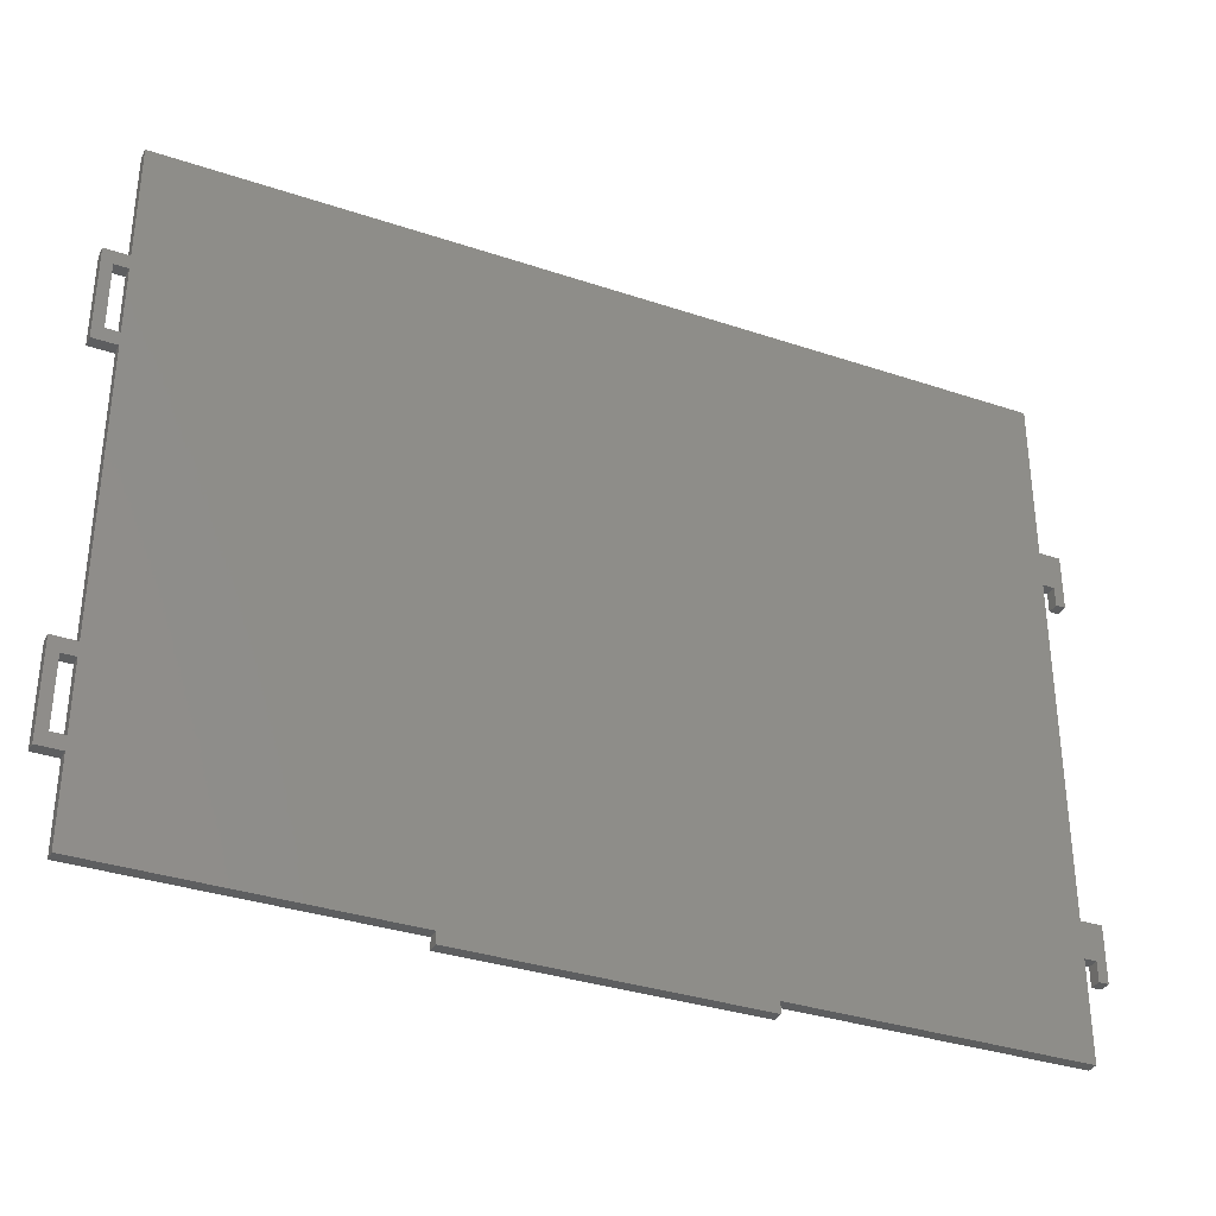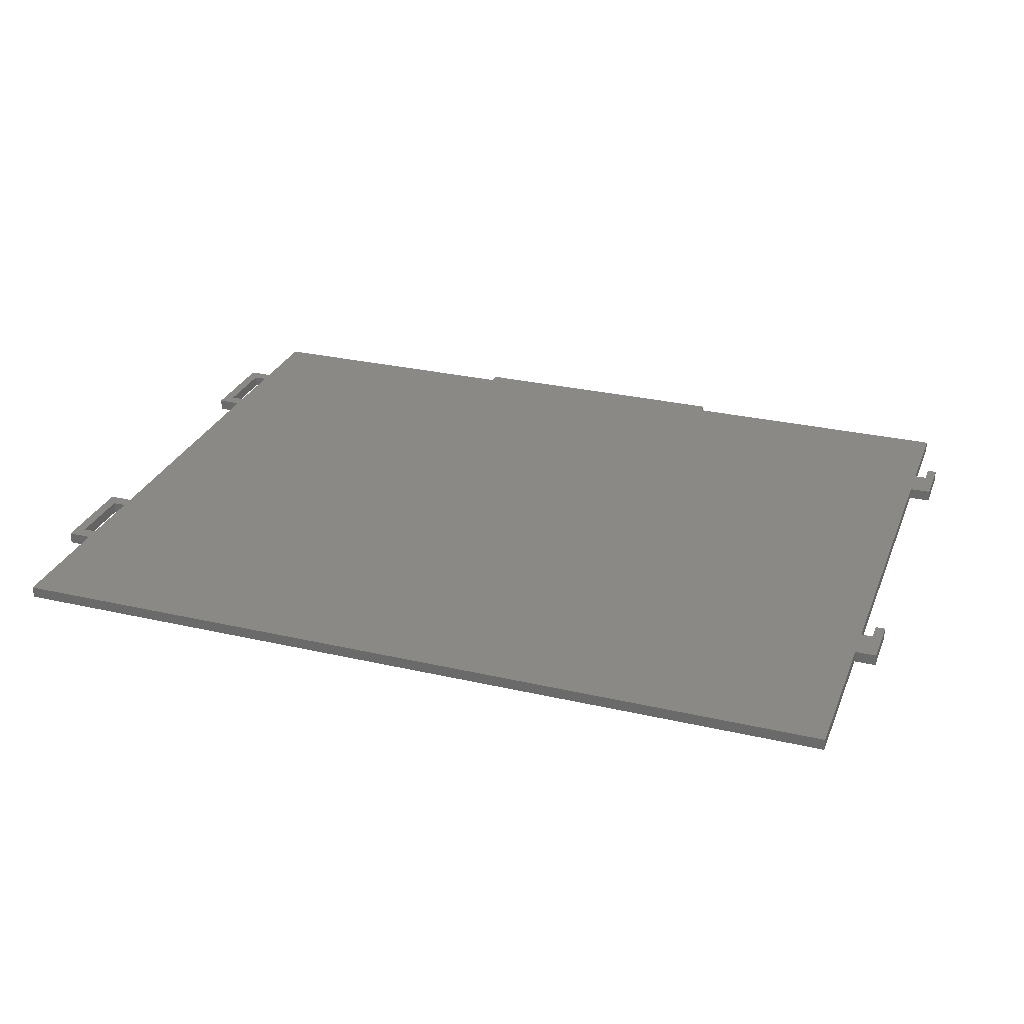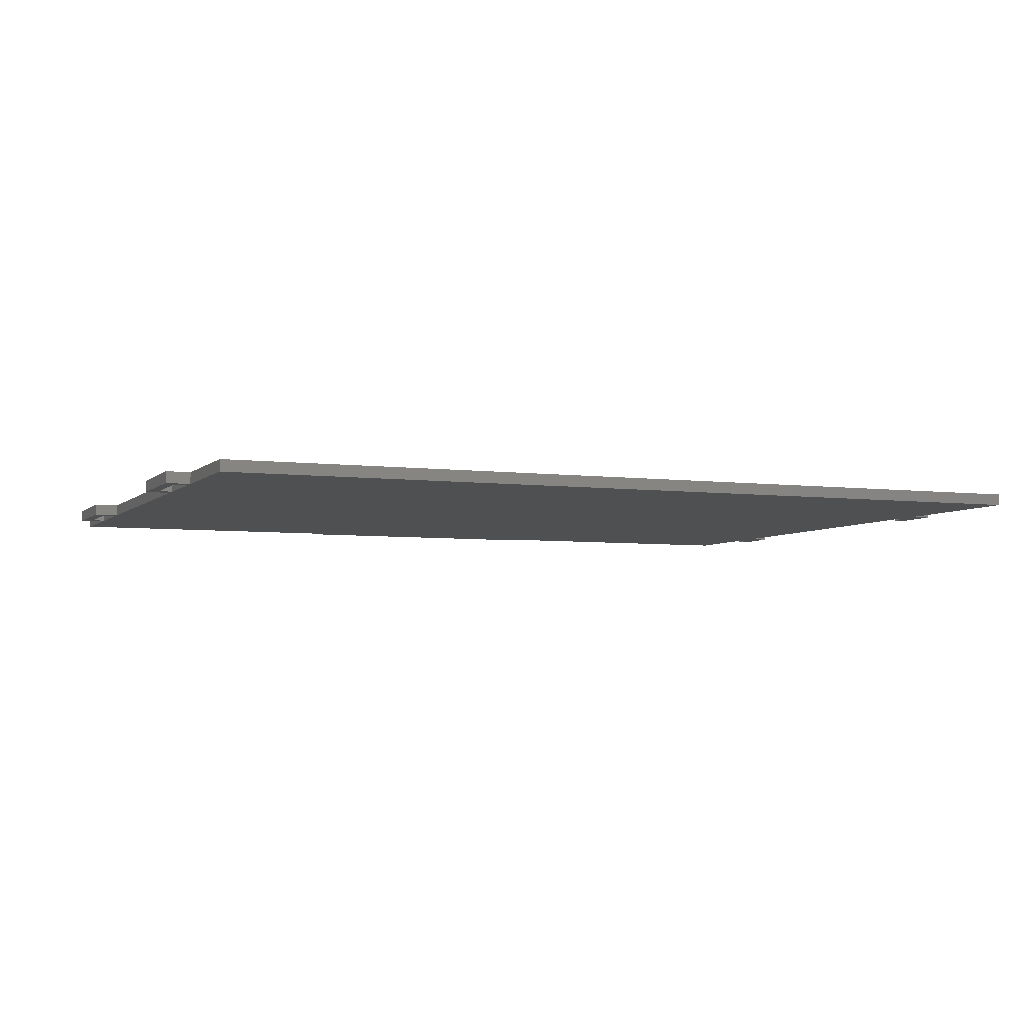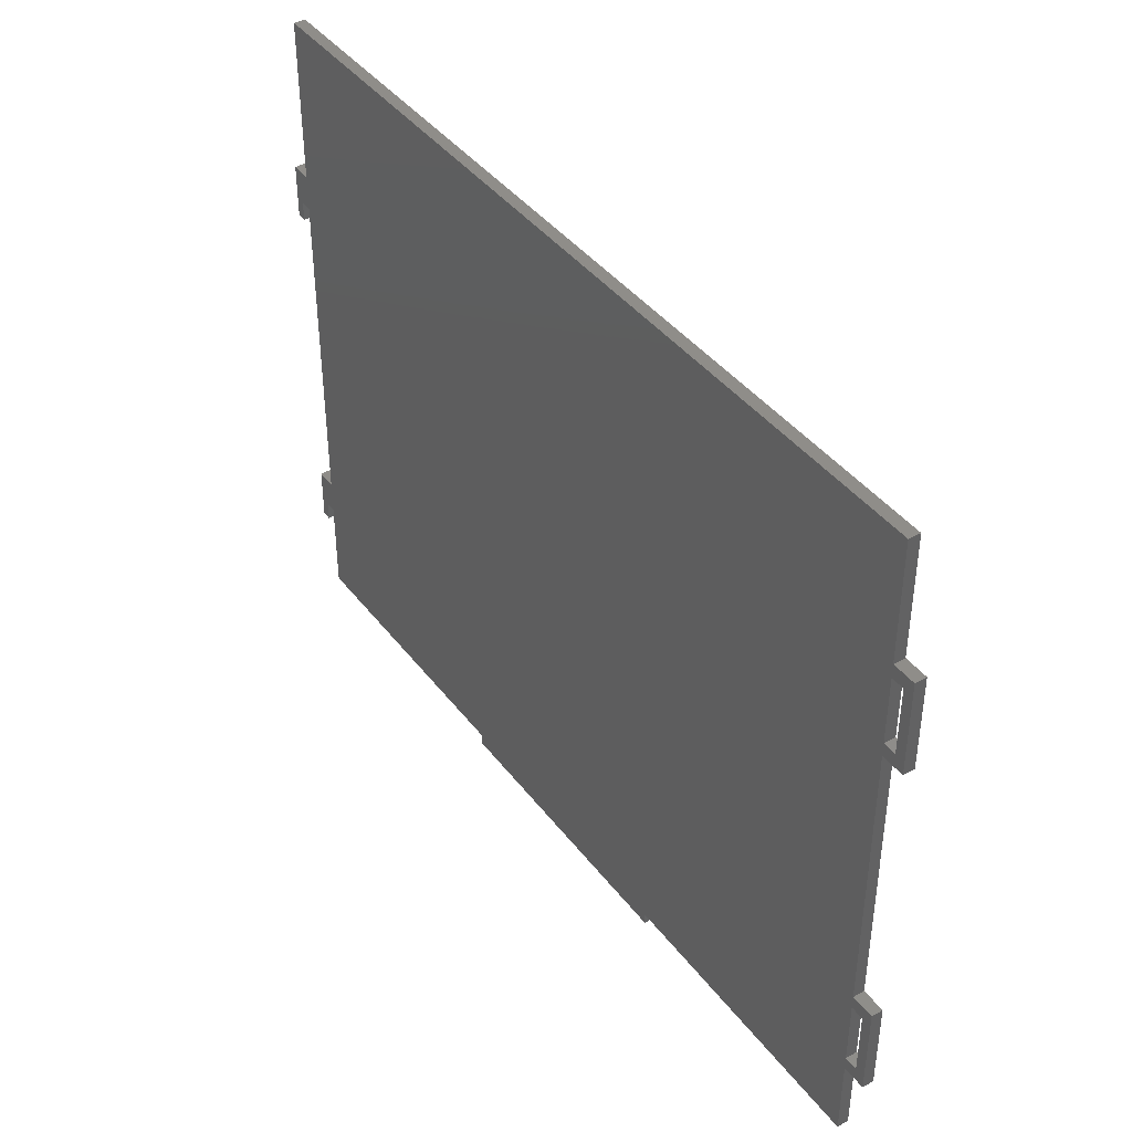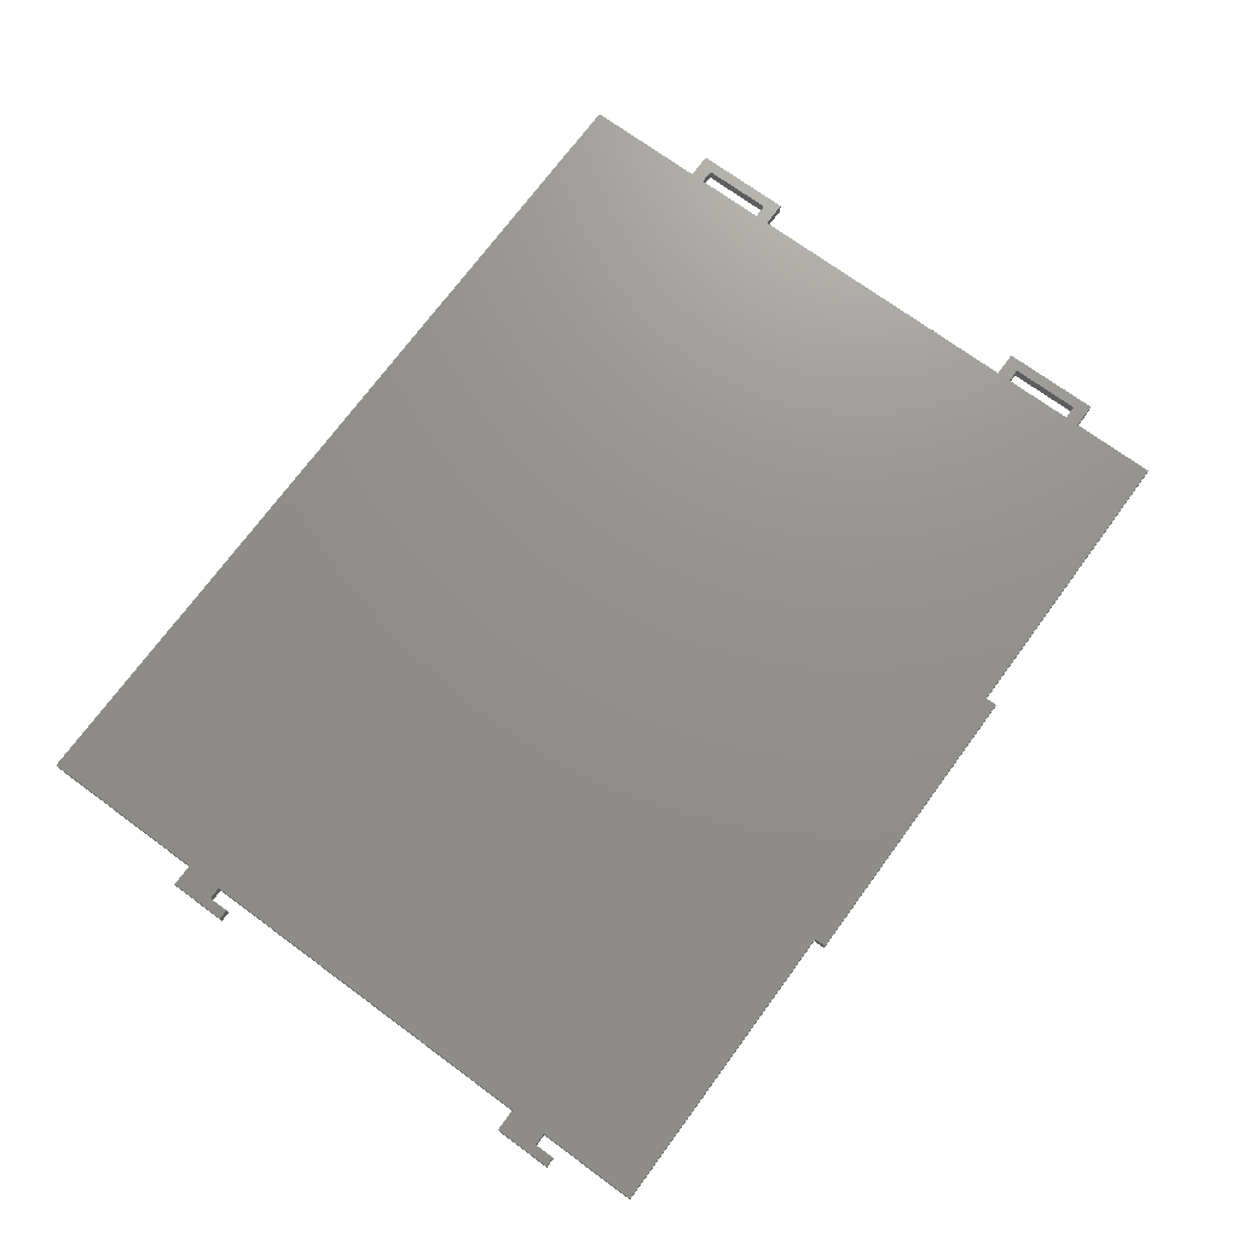
<metadata>
{"format":"stl","ext":"stl","renderer":"f3d","projection":"perspective","resolution":1024,"background":"white","views":[{"elev":-34.0,"azim":155.5,"up":"+Y"},{"elev":28.5,"azim":-160.9,"up":"+Z"},{"elev":-5.1,"azim":157.5,"up":"+Z"},{"elev":41.3,"azim":56.1,"up":"+Y"},{"elev":72.1,"azim":-53.7,"up":"+Z"}]}
</metadata>
<code>
# stl→obj: 87 verts, 156 faces
v 473.7 244.9 6
v 473.7 286.9 6
v 468.2 286.9 6
v 468.2 251.9 6
v 461.2 251.9 6
v 461.2 244.9 6
v 473.7 90.8 6
v 473.7 97.9 6
v 461.2 97.9 6
v 468.2 90.8 6
v 461.2 90.8 6
v 468.2 55.8 6
v 473.7 48.8 6
v 461.2 55.8 6
v 461.2 48.8 6
v 310.7 5.8 6
v 461.2 5.8 6
v 461.2 286.9 6
v 161.7 0 6
v 310.7 0 6
v 161.7 5.8 6
v 11.2 5.8 6
v 11.2 55.8 6
v 5 55.8 6
v 0 45.8 6
v 5 45.8 6
v 0 74.2 6
v 11.2 74.2 6
v 11.2 252.4 6
v 5 252.4 6
v 0 242.4 6
v 5 242.4 6
v 0 270.8 6
v 11.2 270.8 6
v 11.2 355.8 6
v 461.2 294 6
v 461.2 355.8 6
v 473.7 294 6
v 473.7 244.9 0
v 468.2 286.9 0
v 473.7 286.9 0
v 468.2 251.9 0
v 461.2 251.9 0
v 461.2 244.9 0
v 473.7 90.8 0
v 461.2 97.9 0
v 473.7 97.9 0
v 468.2 90.8 0
v 461.2 90.8 0
v 468.2 55.8 0
v 473.7 48.8 0
v 461.2 55.8 0
v 461.2 48.8 0
v 310.7 5.8 0
v 461.2 5.8 0
v 461.2 286.9 0
v 161.7 0 0
v 310.7 0 0
v 161.7 5.8 0
v 11.2 5.8 0
v 11.2 55.8 0
v 5 55.8 0
v 0 45.8 0
v 5 45.8 0
v 0 74.2 0
v 11.2 74.2 0
v 11.2 252.4 0
v 5 252.4 0
v 0 242.4 0
v 5 242.4 0
v 0 270.8 0
v 11.2 270.8 0
v 11.2 355.8 0
v 461.2 294 0
v 461.2 355.8 0
v 473.7 294 0
v 473.7 286.9 3.035e-30
v -5.217e-15 242.4 0
v -4.849e-15 242.4 6
v 3.674e-16 270.8 6
v -5.217e-15 45.8 0
v -4.849e-15 45.8 6
v 3.674e-16 74.2 6
v 310.7 3.674e-16 6
v 161.7 3.674e-16 6
v 310.7 2.249e-32 6
v 473.7 90.8 2.299e-30
f 1 2 3
f 1 3 4
f 1 4 5
f 6 1 5
f 7 8 9
f 10 7 9
f 11 10 9
f 7 10 12
f 13 7 12
f 13 12 14
f 15 13 14
f 16 17 15
f 16 15 14
f 16 14 11
f 16 11 9
f 16 9 6
f 16 6 5
f 16 5 18
f 19 20 16
f 19 16 18
f 21 19 18
f 22 21 18
f 23 22 18
f 24 23 18
f 25 26 24
f 27 25 24
f 28 27 24
f 28 24 18
f 29 28 18
f 30 29 18
f 31 32 30
f 33 31 30
f 34 33 30
f 34 30 18
f 35 34 18
f 35 18 3
f 35 3 2
f 36 37 35
f 36 35 2
f 36 2 38
f 39 40 41
f 39 42 40
f 39 43 42
f 44 43 39
f 45 46 47
f 48 46 45
f 49 46 48
f 45 50 48
f 51 50 45
f 51 52 50
f 53 52 51
f 54 53 55
f 54 52 53
f 54 49 52
f 54 46 49
f 54 44 46
f 54 43 44
f 54 56 43
f 57 54 58
f 57 56 54
f 59 56 57
f 60 56 59
f 61 56 60
f 62 56 61
f 63 62 64
f 65 62 63
f 66 62 65
f 66 56 62
f 67 56 66
f 68 56 67
f 69 68 70
f 71 68 69
f 72 68 71
f 72 56 68
f 73 56 72
f 73 40 56
f 73 41 40
f 74 73 75
f 74 41 73
f 74 76 41
f 1 39 77
f 1 77 76
f 1 76 38
f 1 38 2
f 76 74 36
f 76 36 38
f 74 75 37
f 74 37 36
f 75 73 35
f 75 35 37
f 73 72 34
f 73 34 35
f 72 71 33
f 72 33 34
f 71 78 79
f 71 79 80
f 69 70 32
f 69 32 31
f 70 68 30
f 70 30 32
f 68 67 29
f 68 29 30
f 67 66 28
f 67 28 29
f 66 65 27
f 66 27 28
f 65 81 82
f 65 82 83
f 63 64 26
f 63 26 25
f 64 62 24
f 64 24 26
f 62 61 23
f 62 23 24
f 61 60 22
f 61 22 23
f 60 59 21
f 60 21 22
f 59 57 19
f 59 19 21
f 57 58 84
f 57 84 85
f 58 54 16
f 58 16 86
f 54 55 17
f 54 17 16
f 55 53 15
f 55 15 17
f 53 51 13
f 53 13 15
f 13 51 87
f 13 87 47
f 13 47 8
f 13 8 7
f 47 46 9
f 47 9 8
f 46 44 6
f 46 6 9
f 44 39 1
f 44 1 6
f 56 40 3
f 56 3 18
f 40 42 4
f 40 4 3
f 42 43 5
f 42 5 4
f 43 56 18
f 43 18 5
f 49 48 10
f 49 10 11
f 48 50 12
f 48 12 10
f 50 52 14
f 50 14 12
f 52 49 11
f 52 11 14

</code>
